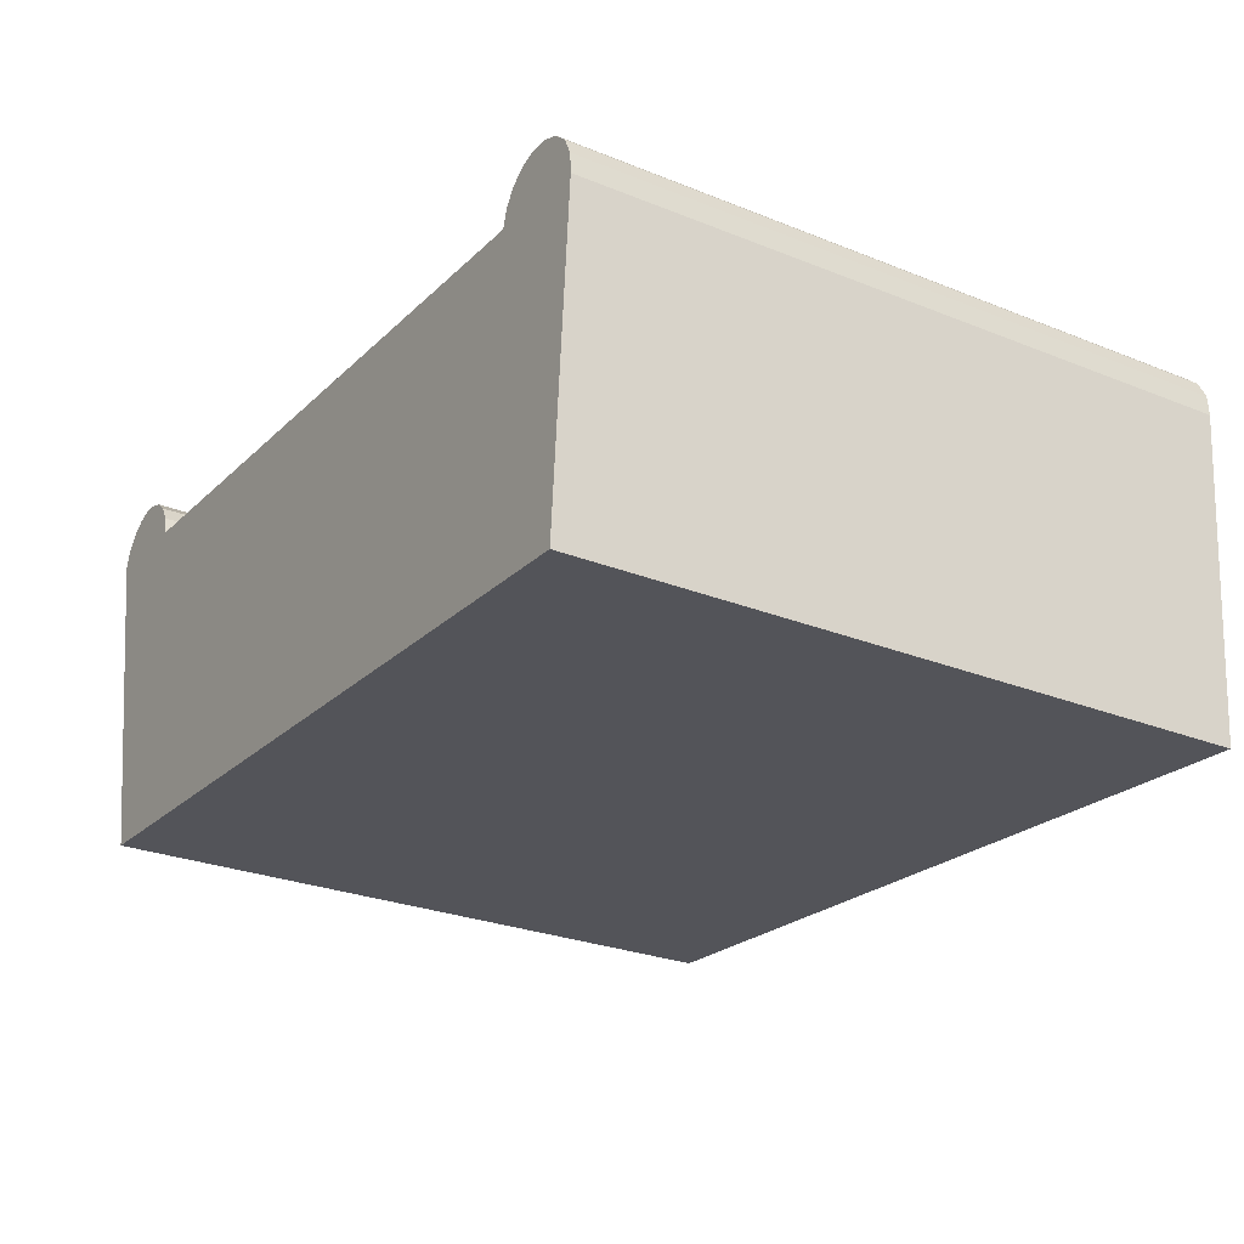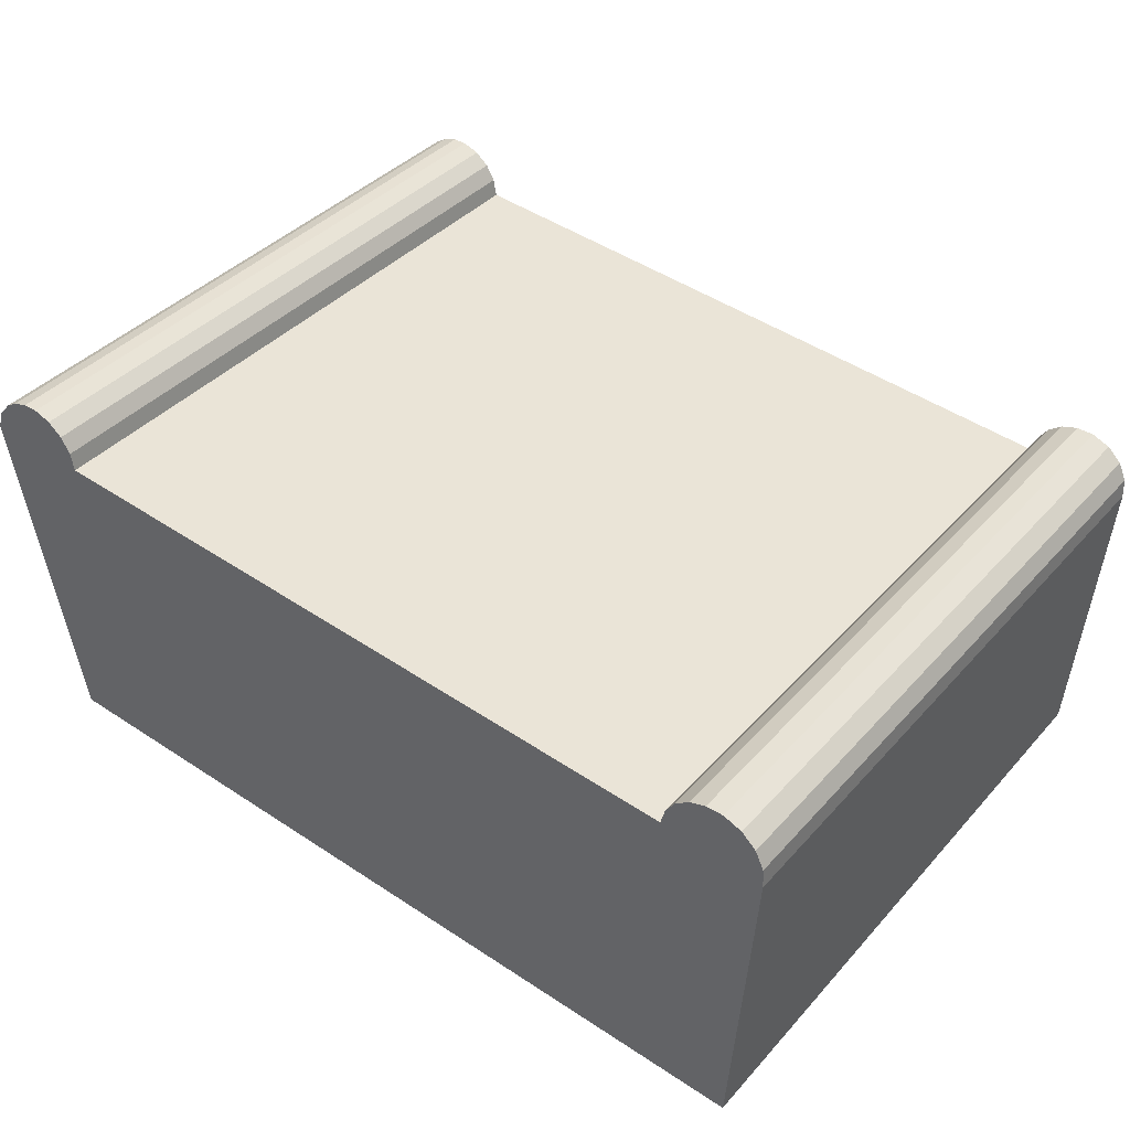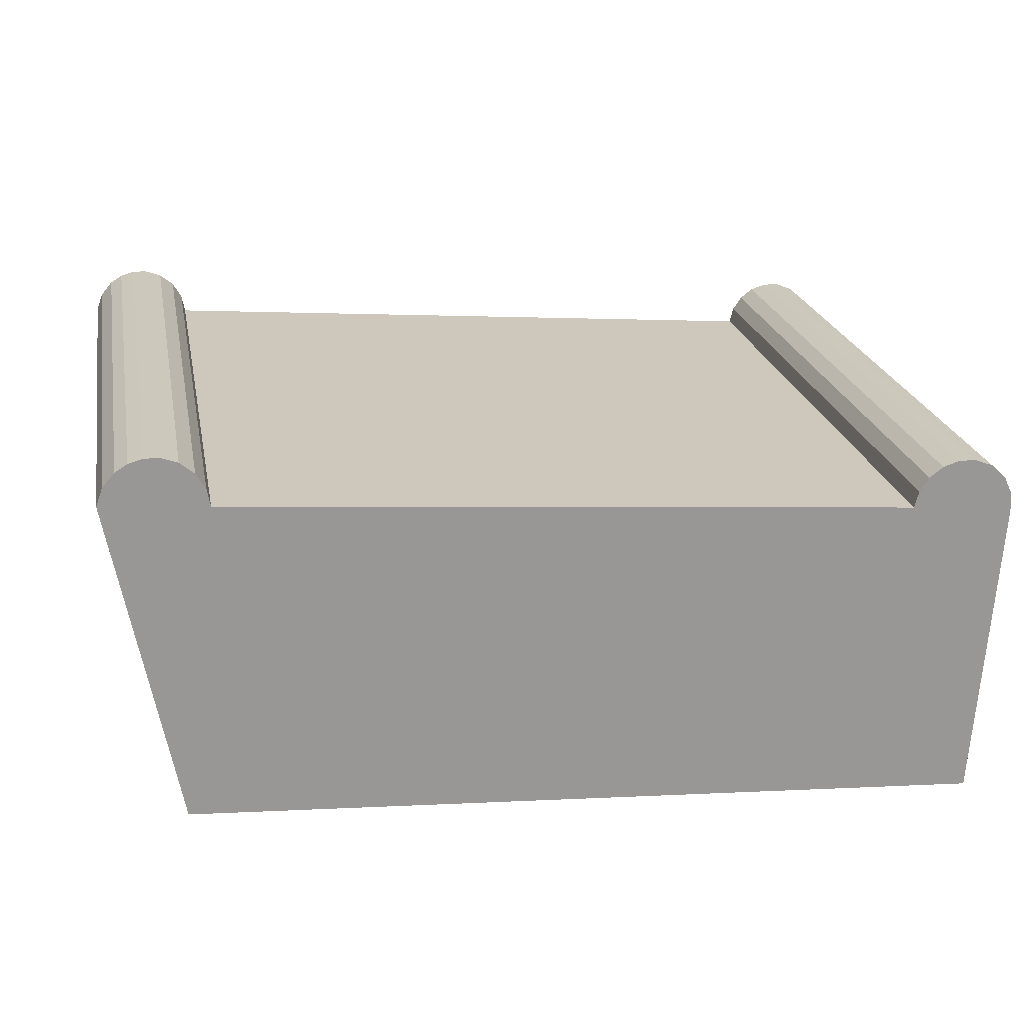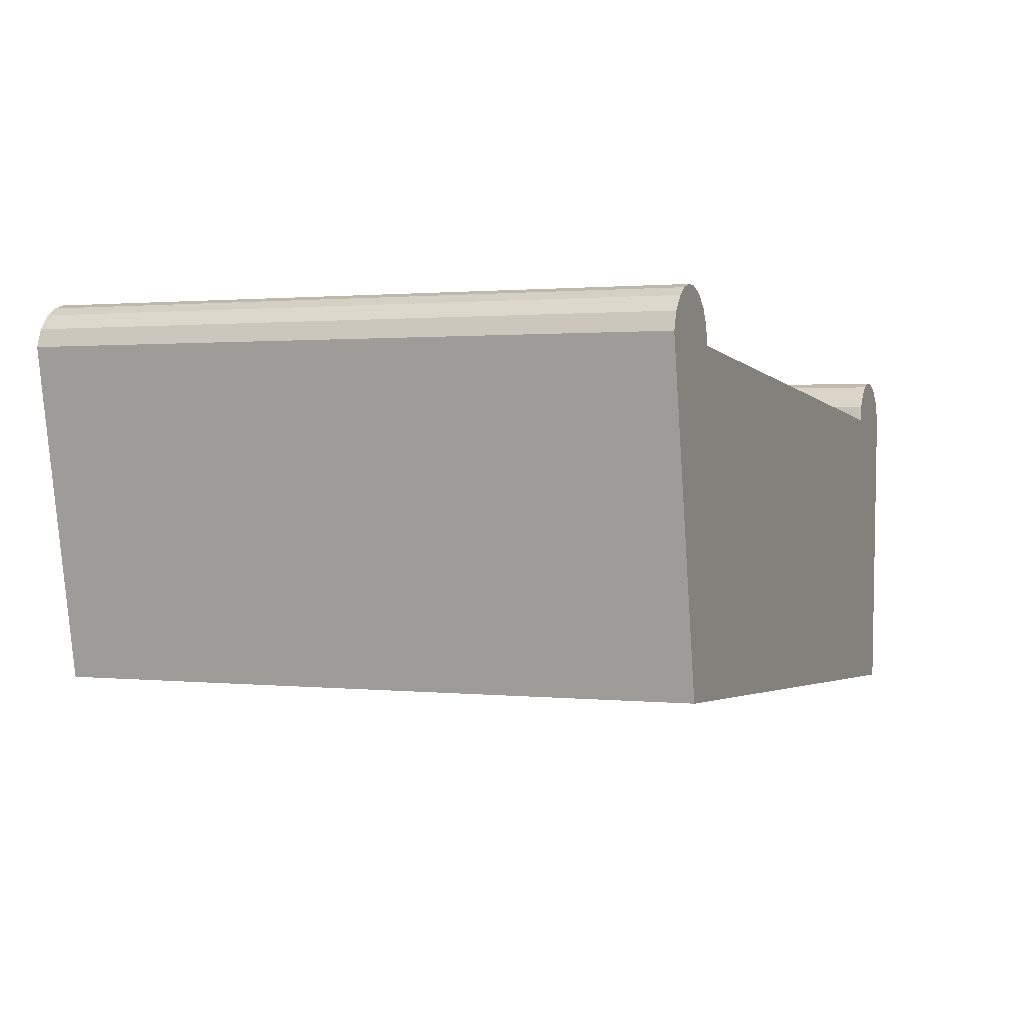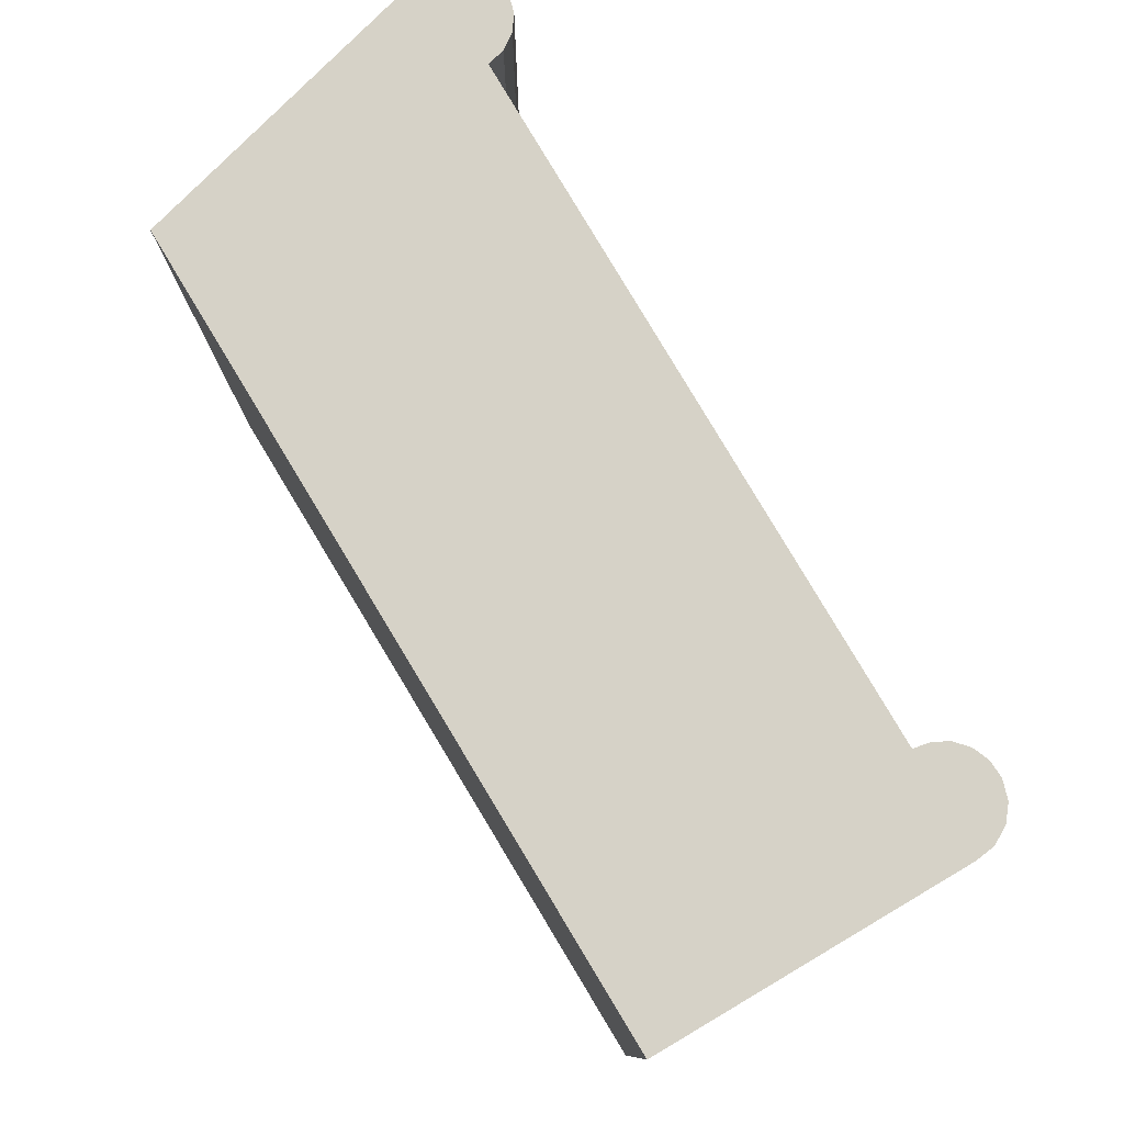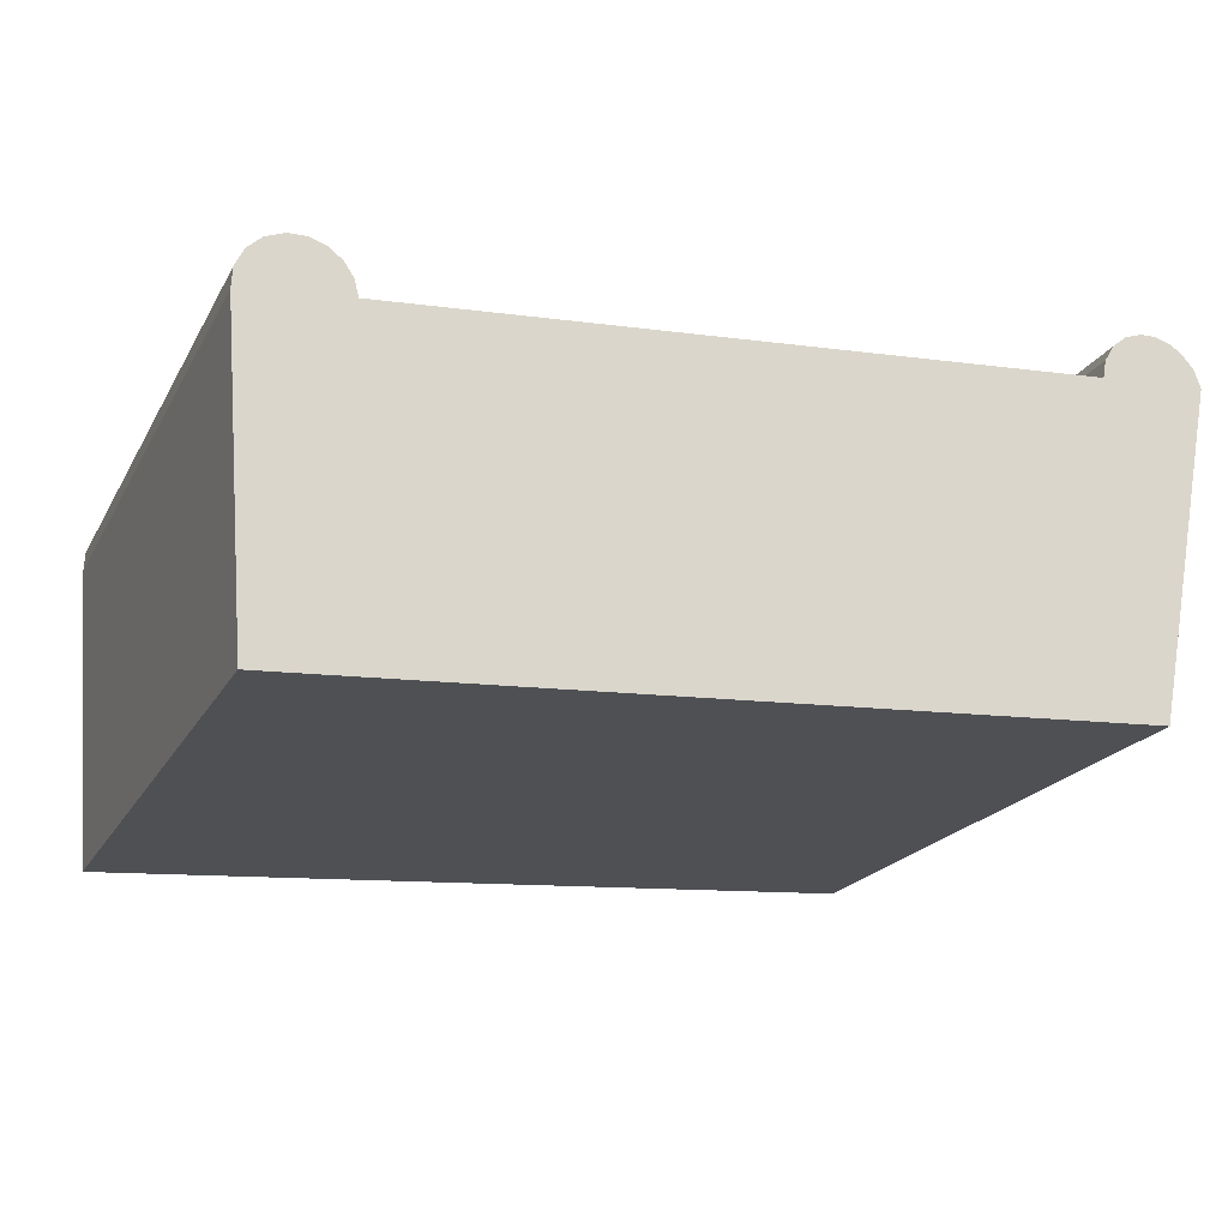
<metadata>
{"format":"obj","ext":"obj","renderer":"f3d","projection":"perspective","resolution":1024,"background":"white","views":[{"elev":-26.8,"azim":-122.0,"up":"+Z"},{"elev":39.6,"azim":-142.9,"up":"+Z"},{"elev":22.1,"azim":169.4,"up":"+Z"},{"elev":1.2,"azim":111.3,"up":"+Z"},{"elev":78.5,"azim":-124.7,"up":"+Y"},{"elev":-20.2,"azim":-21.5,"up":"+Z"}]}
</metadata>
<code>
v  0.7169 6.19 0.4999
v  0.8469 6.19 0.401
v  0.9776 6.19 0.1081
v  0.9368 6.19 0.266
v  0.2161 6.19 -2.946
v  0.000132 6.19 -0.000196
v  7.916 6.19 -2.47
v  0.01063 6.19 0.1855
v  0.08983 6.19 0.3537
v  0.226 6.19 0.4801
v  0.3998 6.19 0.5475
v  0.5621 6.19 0.55
v  7.538 6.19 0.6028
v  8.527 6.19 0.6717
v  7.57 6.19 0.7743
v  7.659 6.19 0.9237
v  7.794 6.19 1.034
v  7.958 6.19 1.091
v  8.098 6.19 1.091
v  8.233 6.19 1.053
v  8.351 6.19 0.979
v  8.467 6.19 0.8414
v  8.467 -5.153e-17 0.8416
v  7.916 1.512e-16 -2.469
v  8.527 -4.114e-17 0.6719
v  8.351 -5.996e-17 0.9792
v  8.233 -6.449e-17 1.053
v  8.098 -6.684e-17 1.092
v  7.958 -6.682e-17 1.091
v  7.794 -6.334e-17 1.034
v  7.538 -3.692e-17 0.603
v  0.216 1.804e-16 -2.946
v  7.659 -5.657e-17 0.9239
v  7.57 -4.742e-17 0.7745
v  0.9775 -6.632e-18 0.1083
v  0.9366 -1.63e-17 0.2662
v  0.8468 -2.457e-17 0.4012
v  0.7167 -3.062e-17 0.5
v  0.562 -3.369e-17 0.5502
v  0.3997 -3.354e-17 0.5477
v  0.2258 -2.941e-17 0.4803
v  0.0897 -2.167e-17 0.3539
v  0 0 0
v  0.0105 -1.137e-17 0.1857
g defaultobject
f 1 2 3
f 4 3 2
f 5 6 7
f 8 7 6
f 9 7 8
f 3 7 9
f 10 3 9
f 11 3 10
f 12 3 11
f 1 3 12
f 13 7 3
f 14 7 13
f 15 14 13
f 16 14 15
f 17 14 16
f 18 14 17
f 19 14 18
f 20 14 19
f 21 14 20
f 22 14 21
f 23 24 25
f 24 23 26
f 24 26 27
f 24 27 28
f 24 28 29
f 24 29 30
f 24 30 31
f 24 31 32
f 31 30 33
f 31 33 34
f 32 31 35
f 32 35 36
f 32 36 37
f 32 37 38
f 32 38 39
f 32 39 40
f 32 40 41
f 32 41 42
f 32 42 43
f 43 42 44
f 38 12 39
f 12 38 1
f 37 1 38
f 1 37 2
f 36 2 37
f 2 36 4
f 35 4 36
f 4 35 3
f 31 3 35
f 3 31 13
f 15 31 34
f 31 15 13
f 16 34 33
f 34 16 15
f 17 33 30
f 33 17 16
f 29 17 30
f 17 29 18
f 28 18 29
f 18 28 19
f 27 19 28
f 19 27 20
f 26 20 27
f 20 26 21
f 23 21 26
f 21 23 22
f 25 22 23
f 22 25 14
f 24 14 25
f 14 24 7
f 5 24 32
f 24 5 7
f 6 32 43
f 32 6 5
f 8 43 44
f 43 8 6
f 9 44 42
f 44 9 8
f 10 42 41
f 42 10 9
f 40 10 41
f 10 40 11
f 39 11 40
f 11 39 12

</code>
